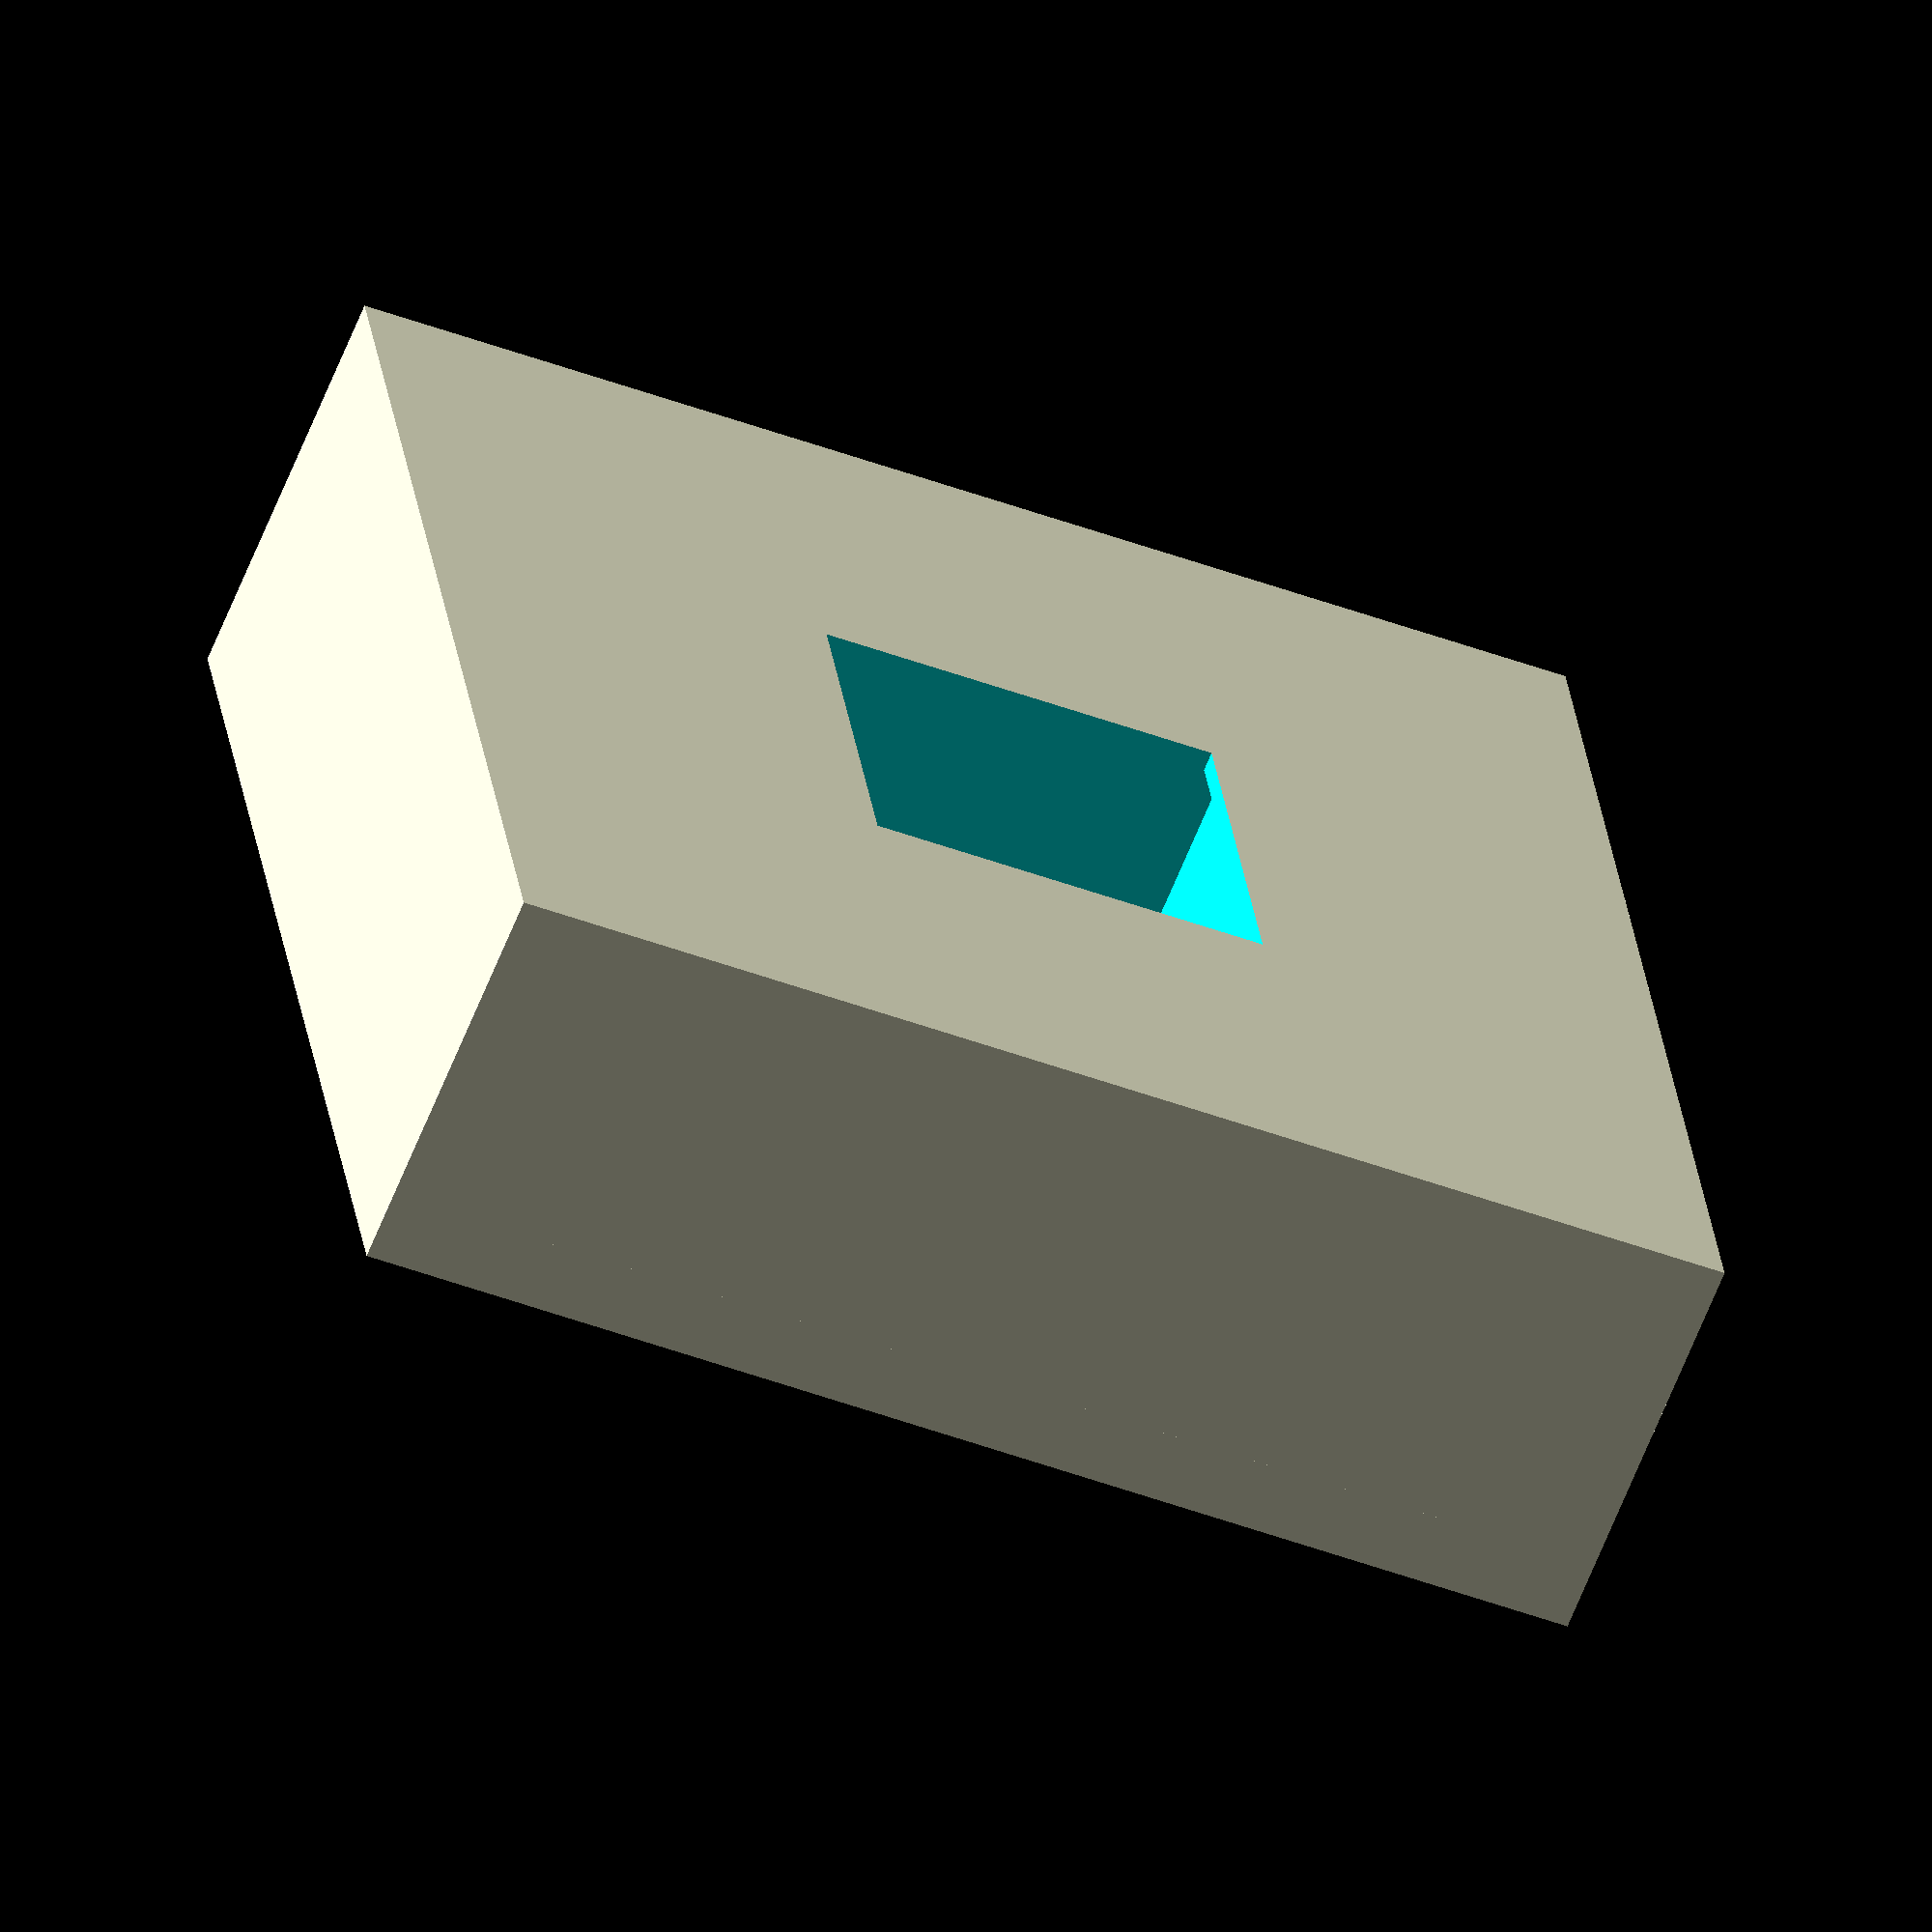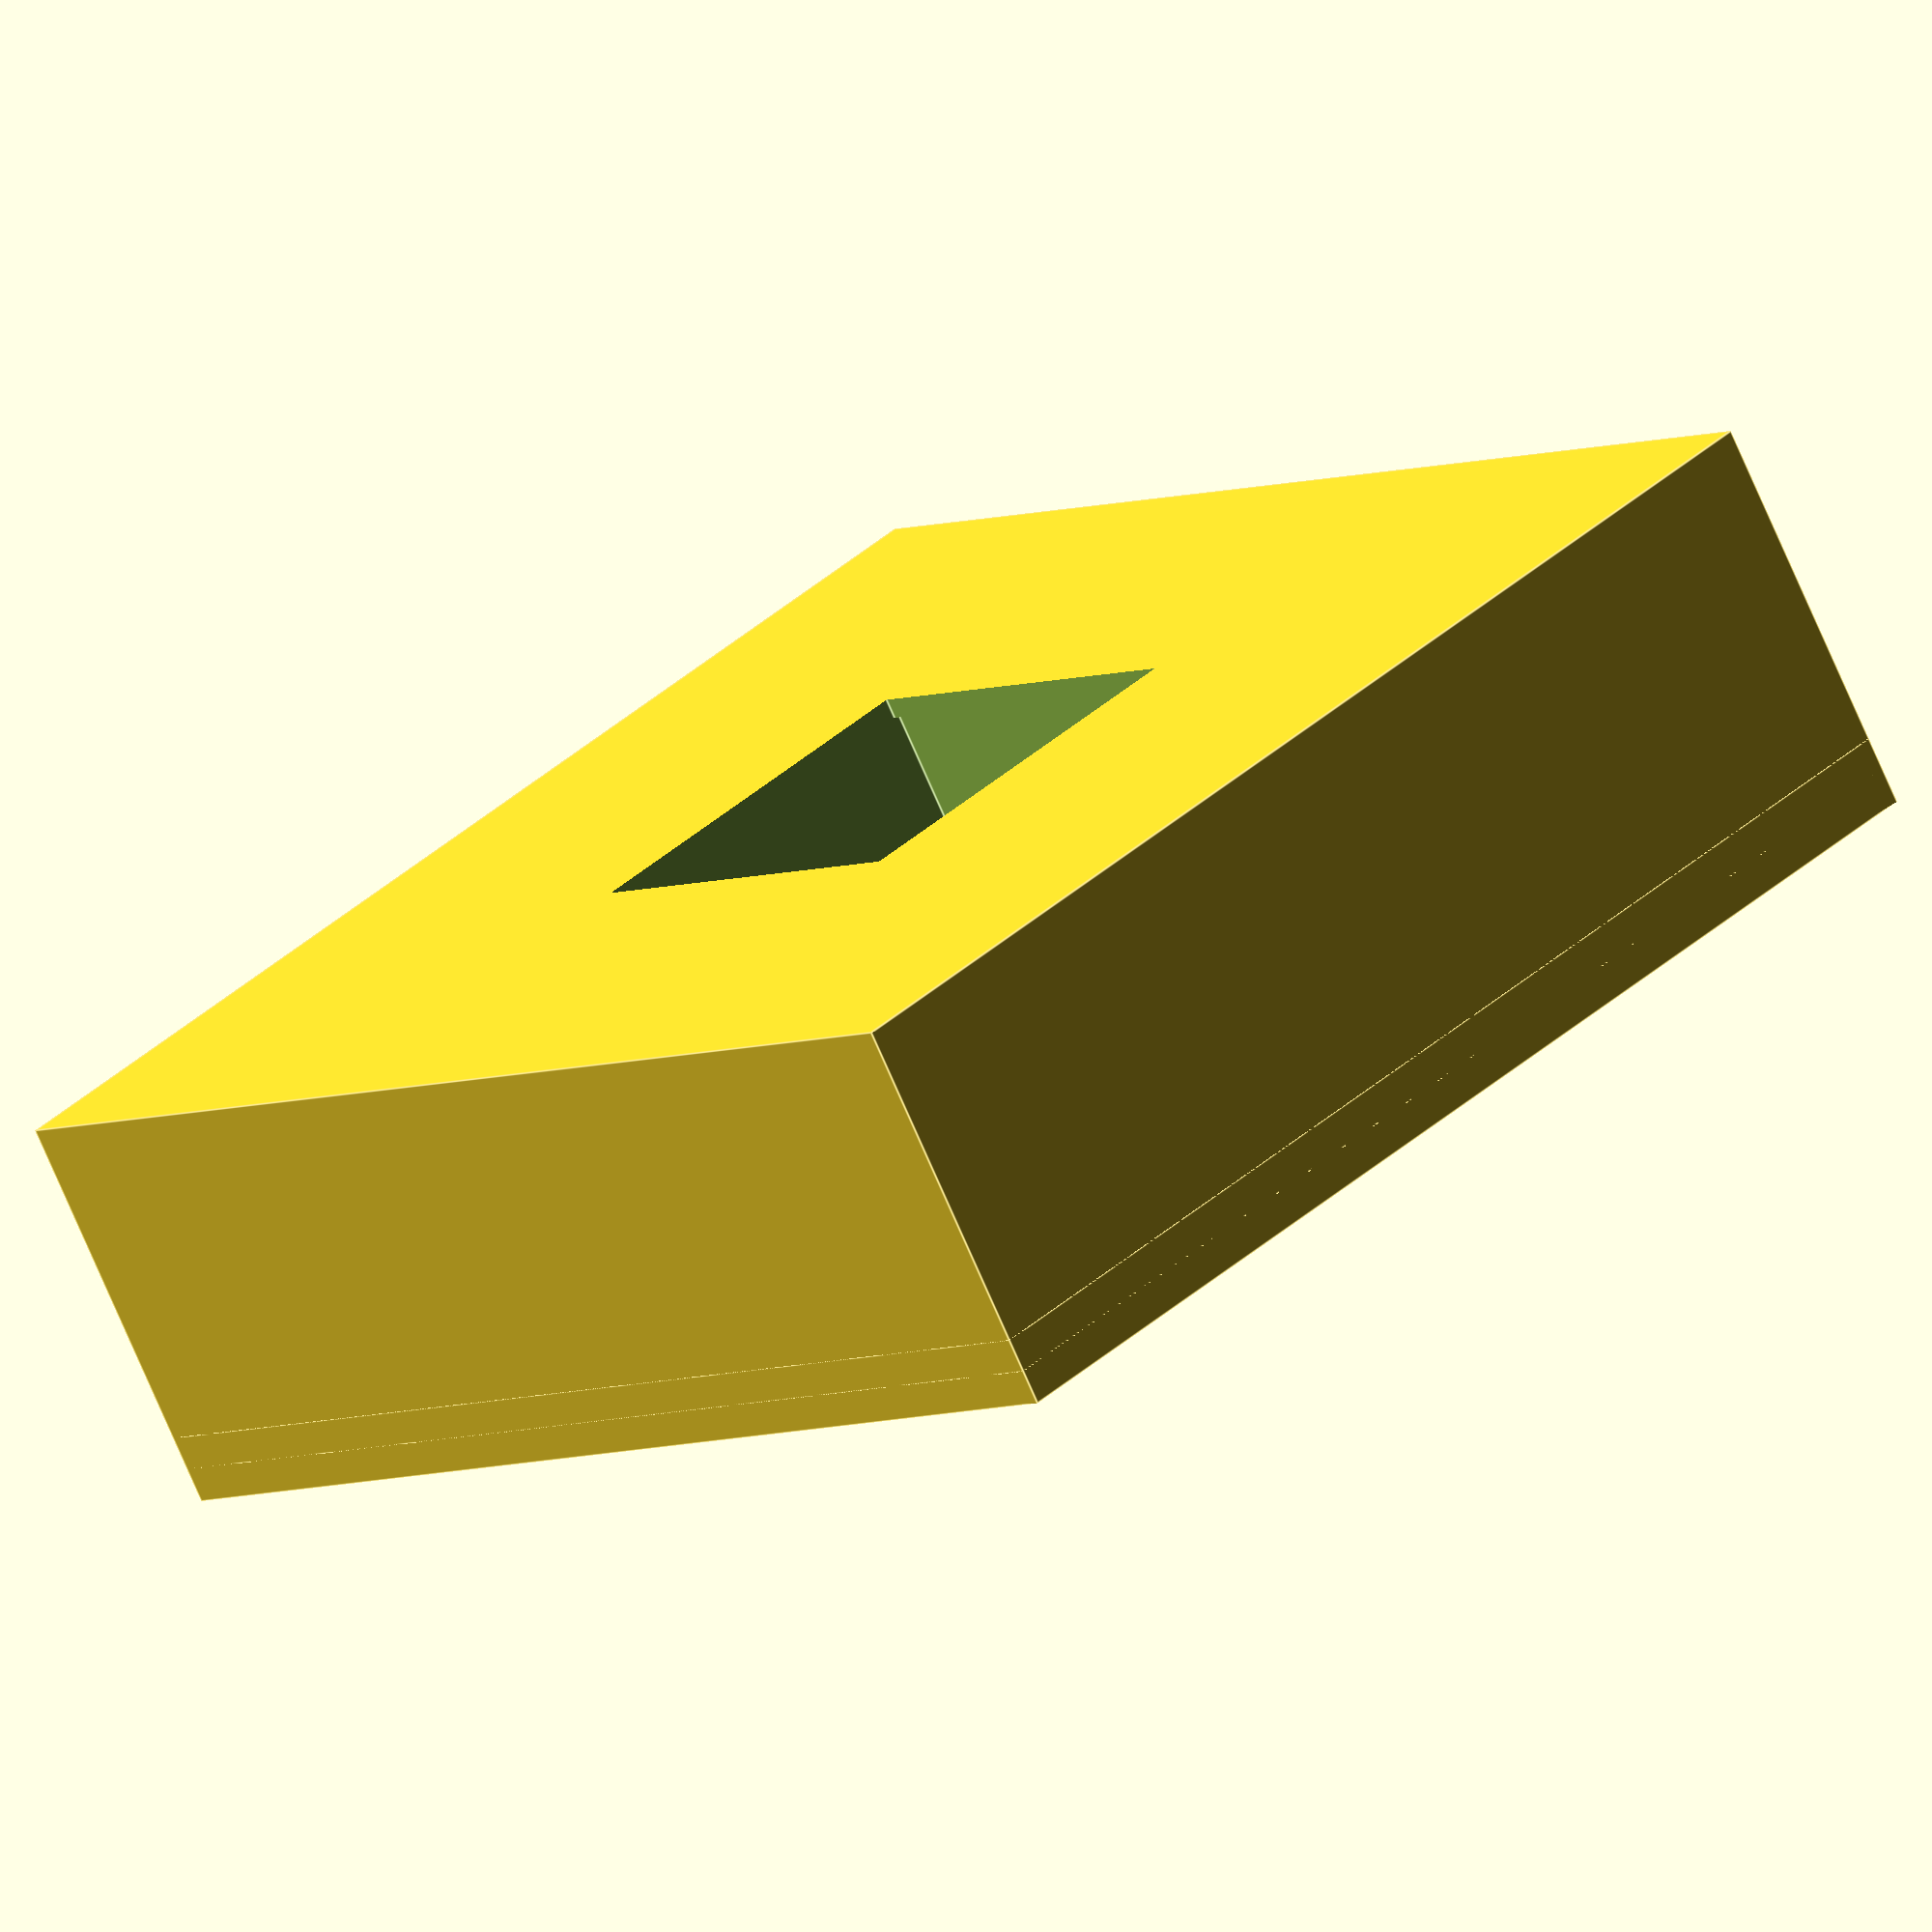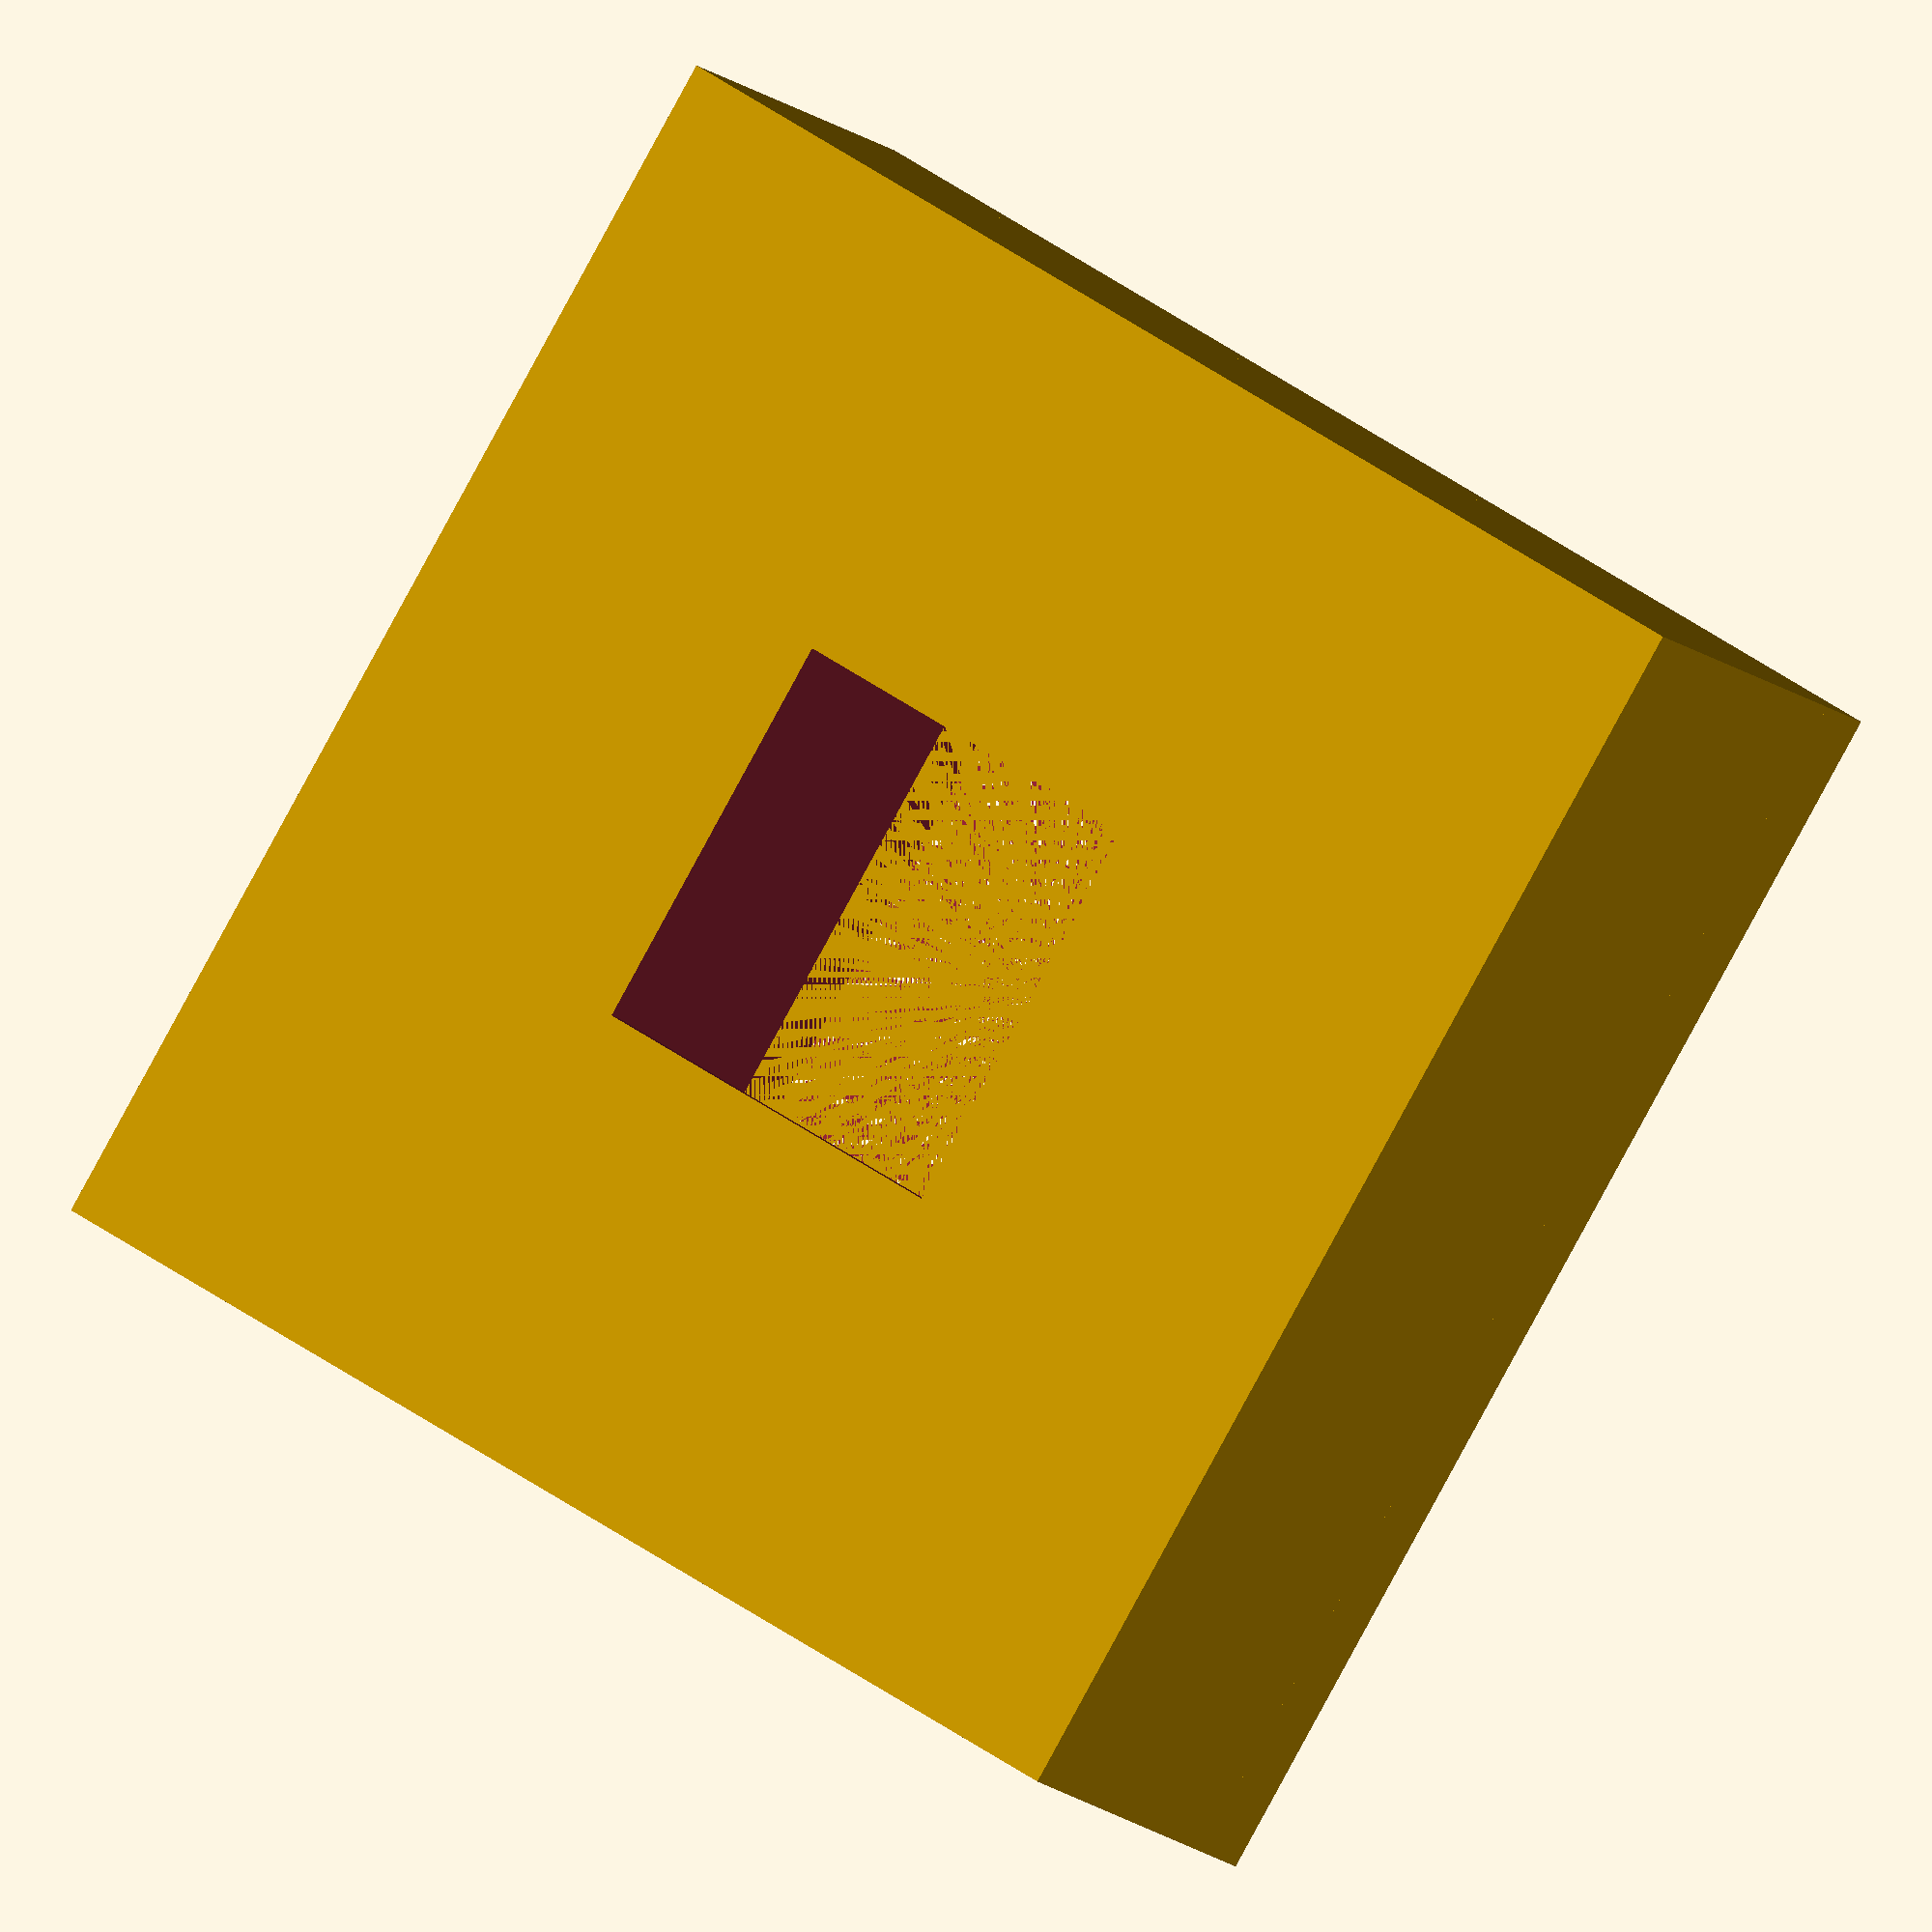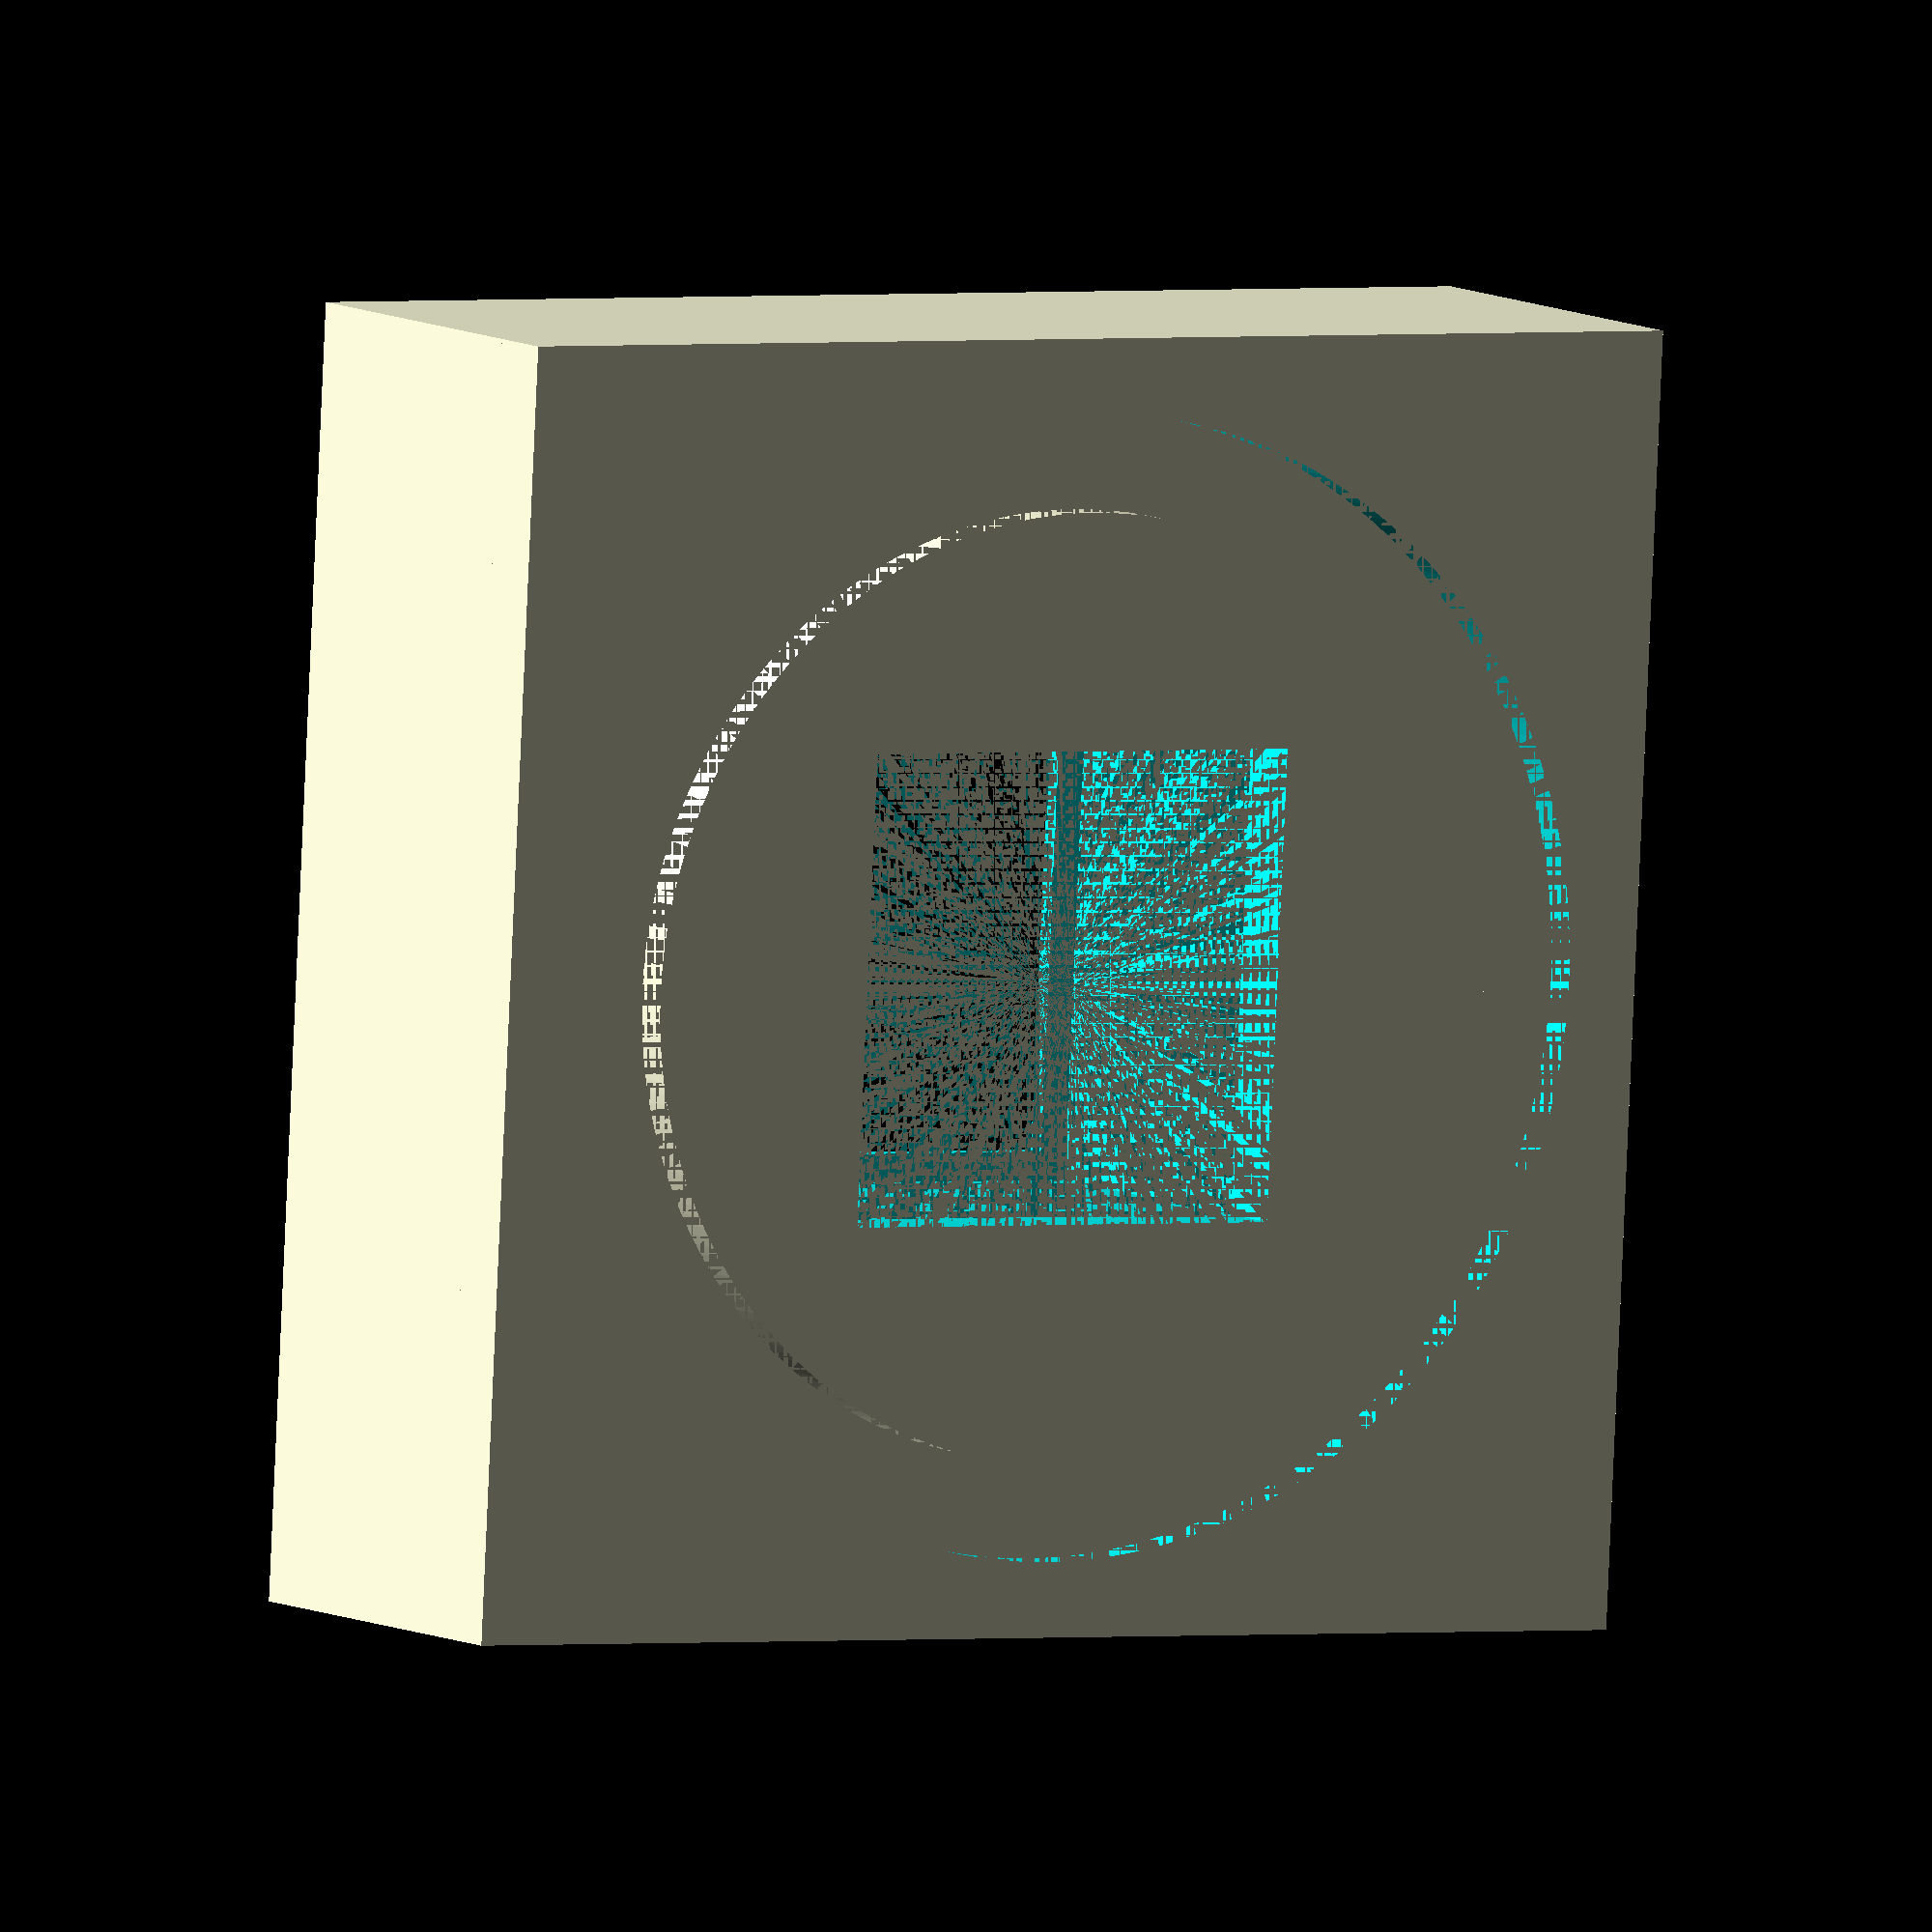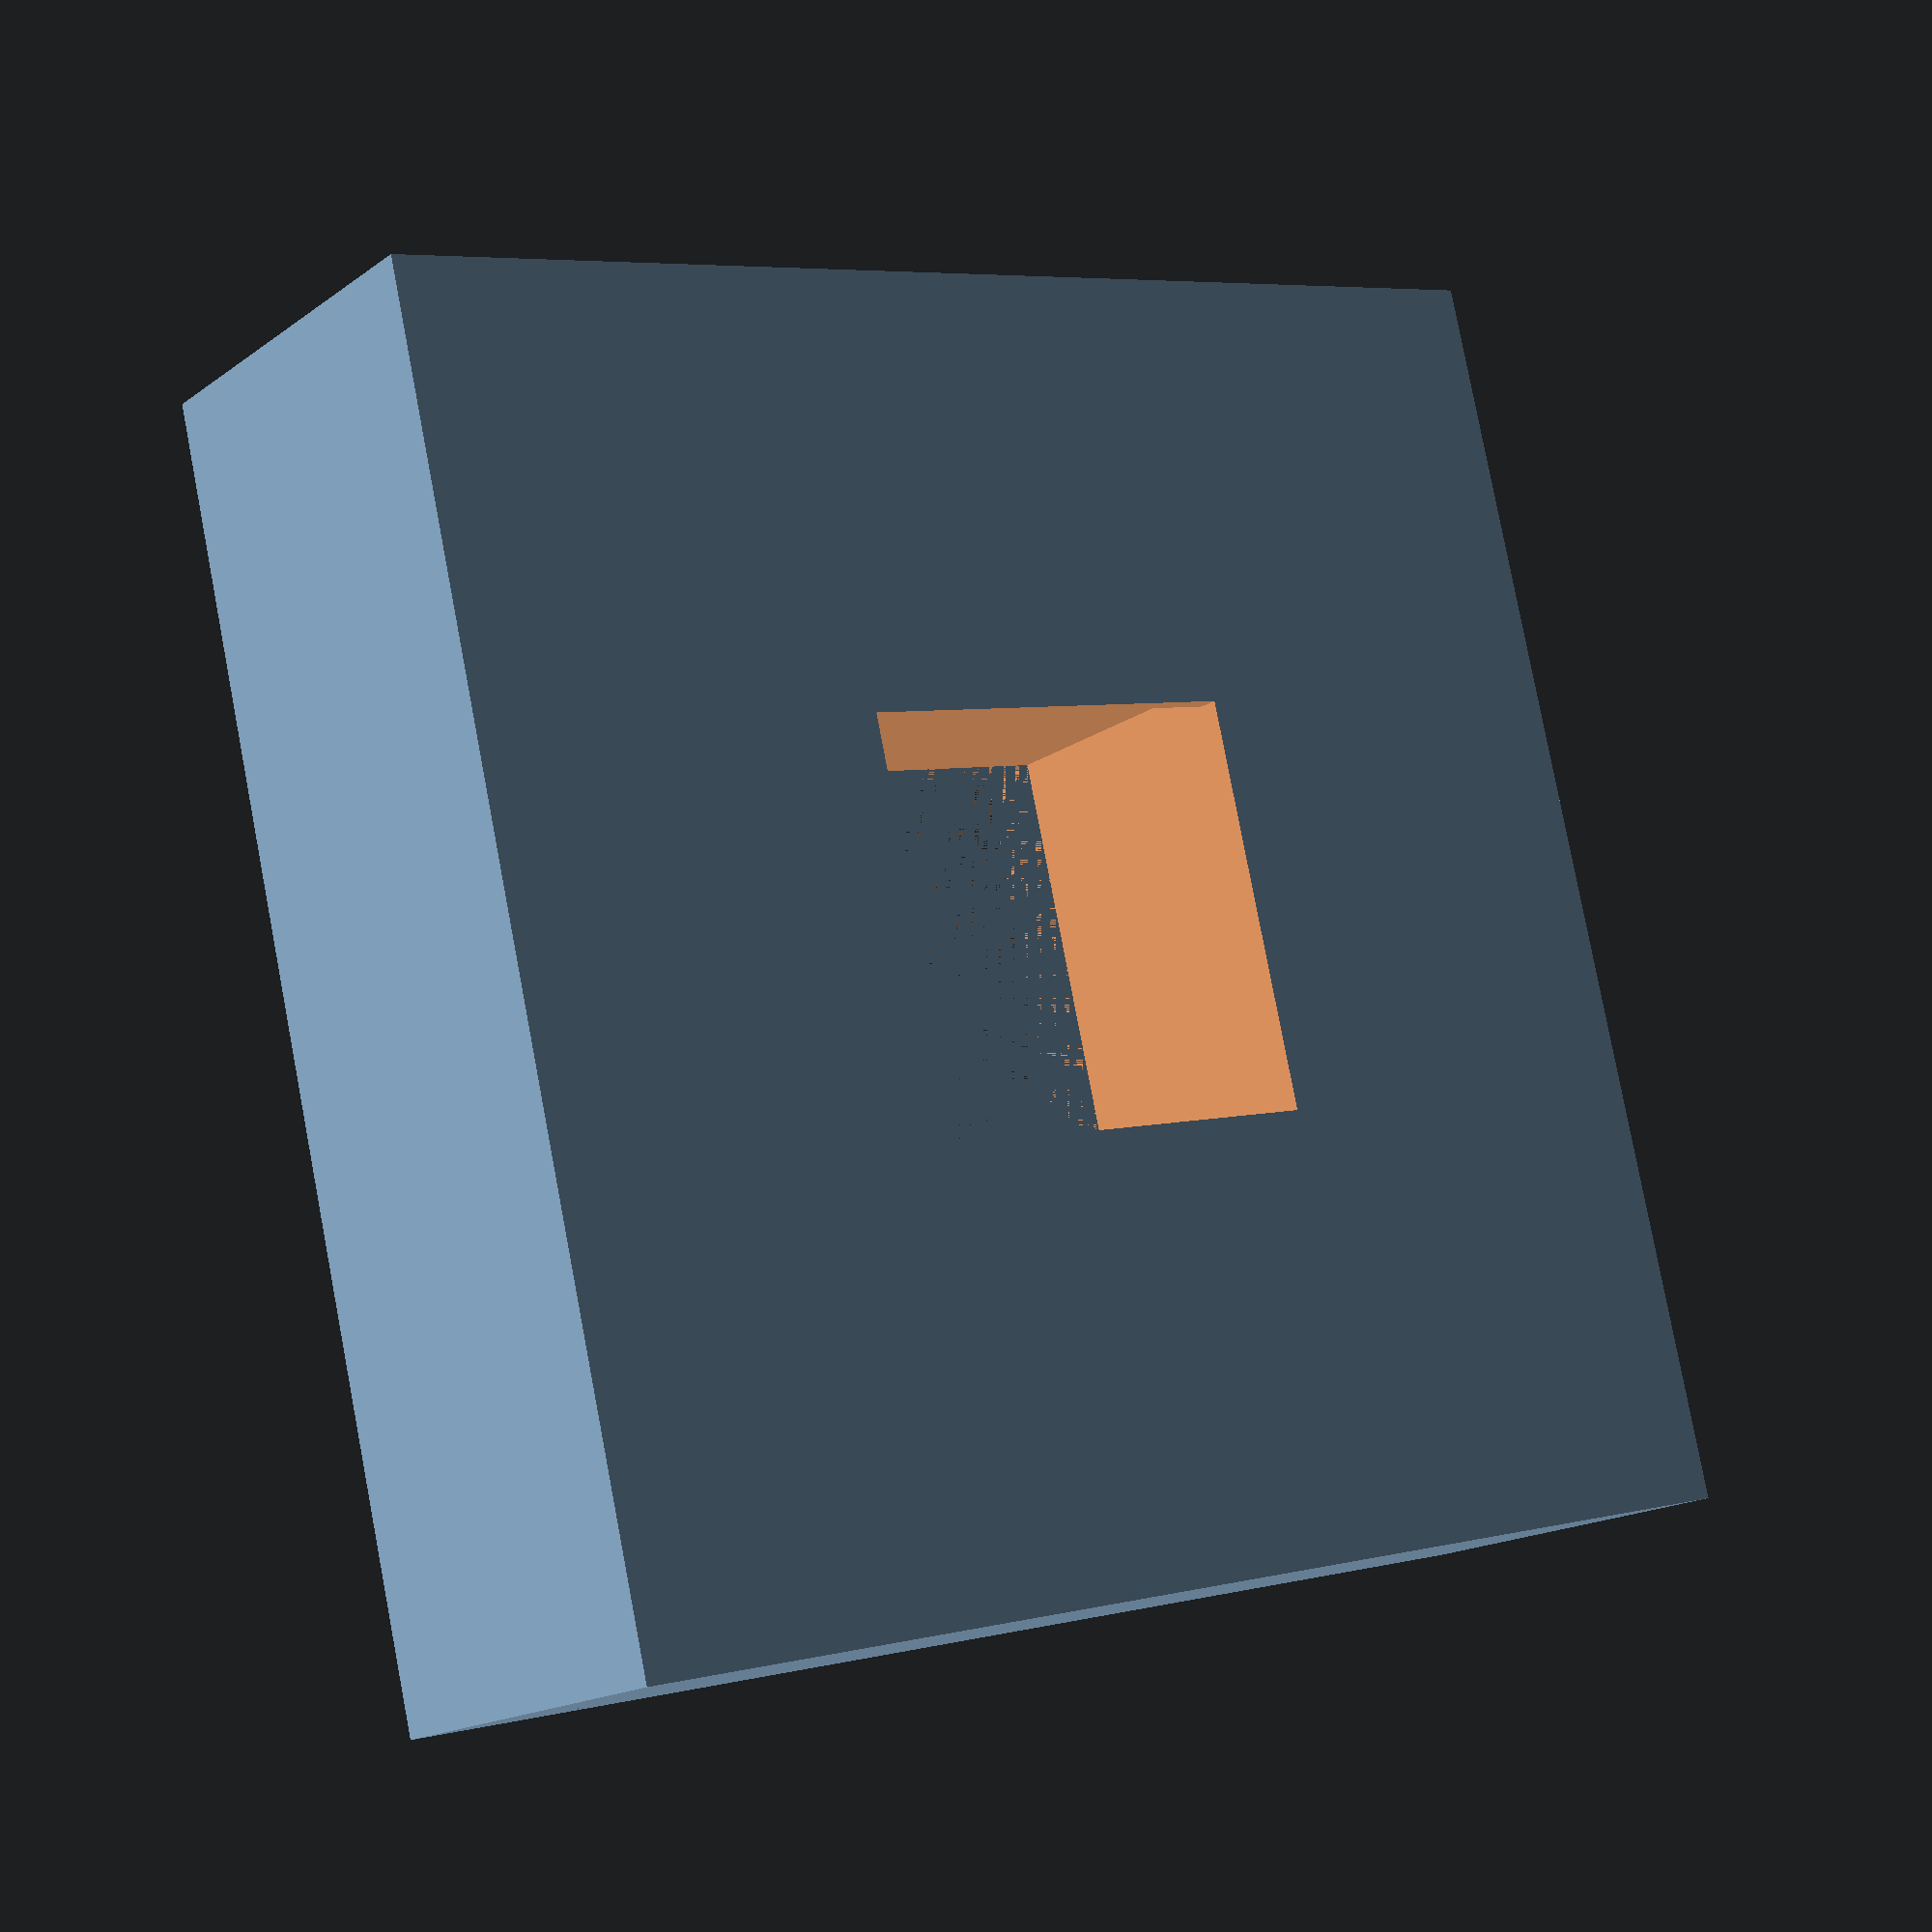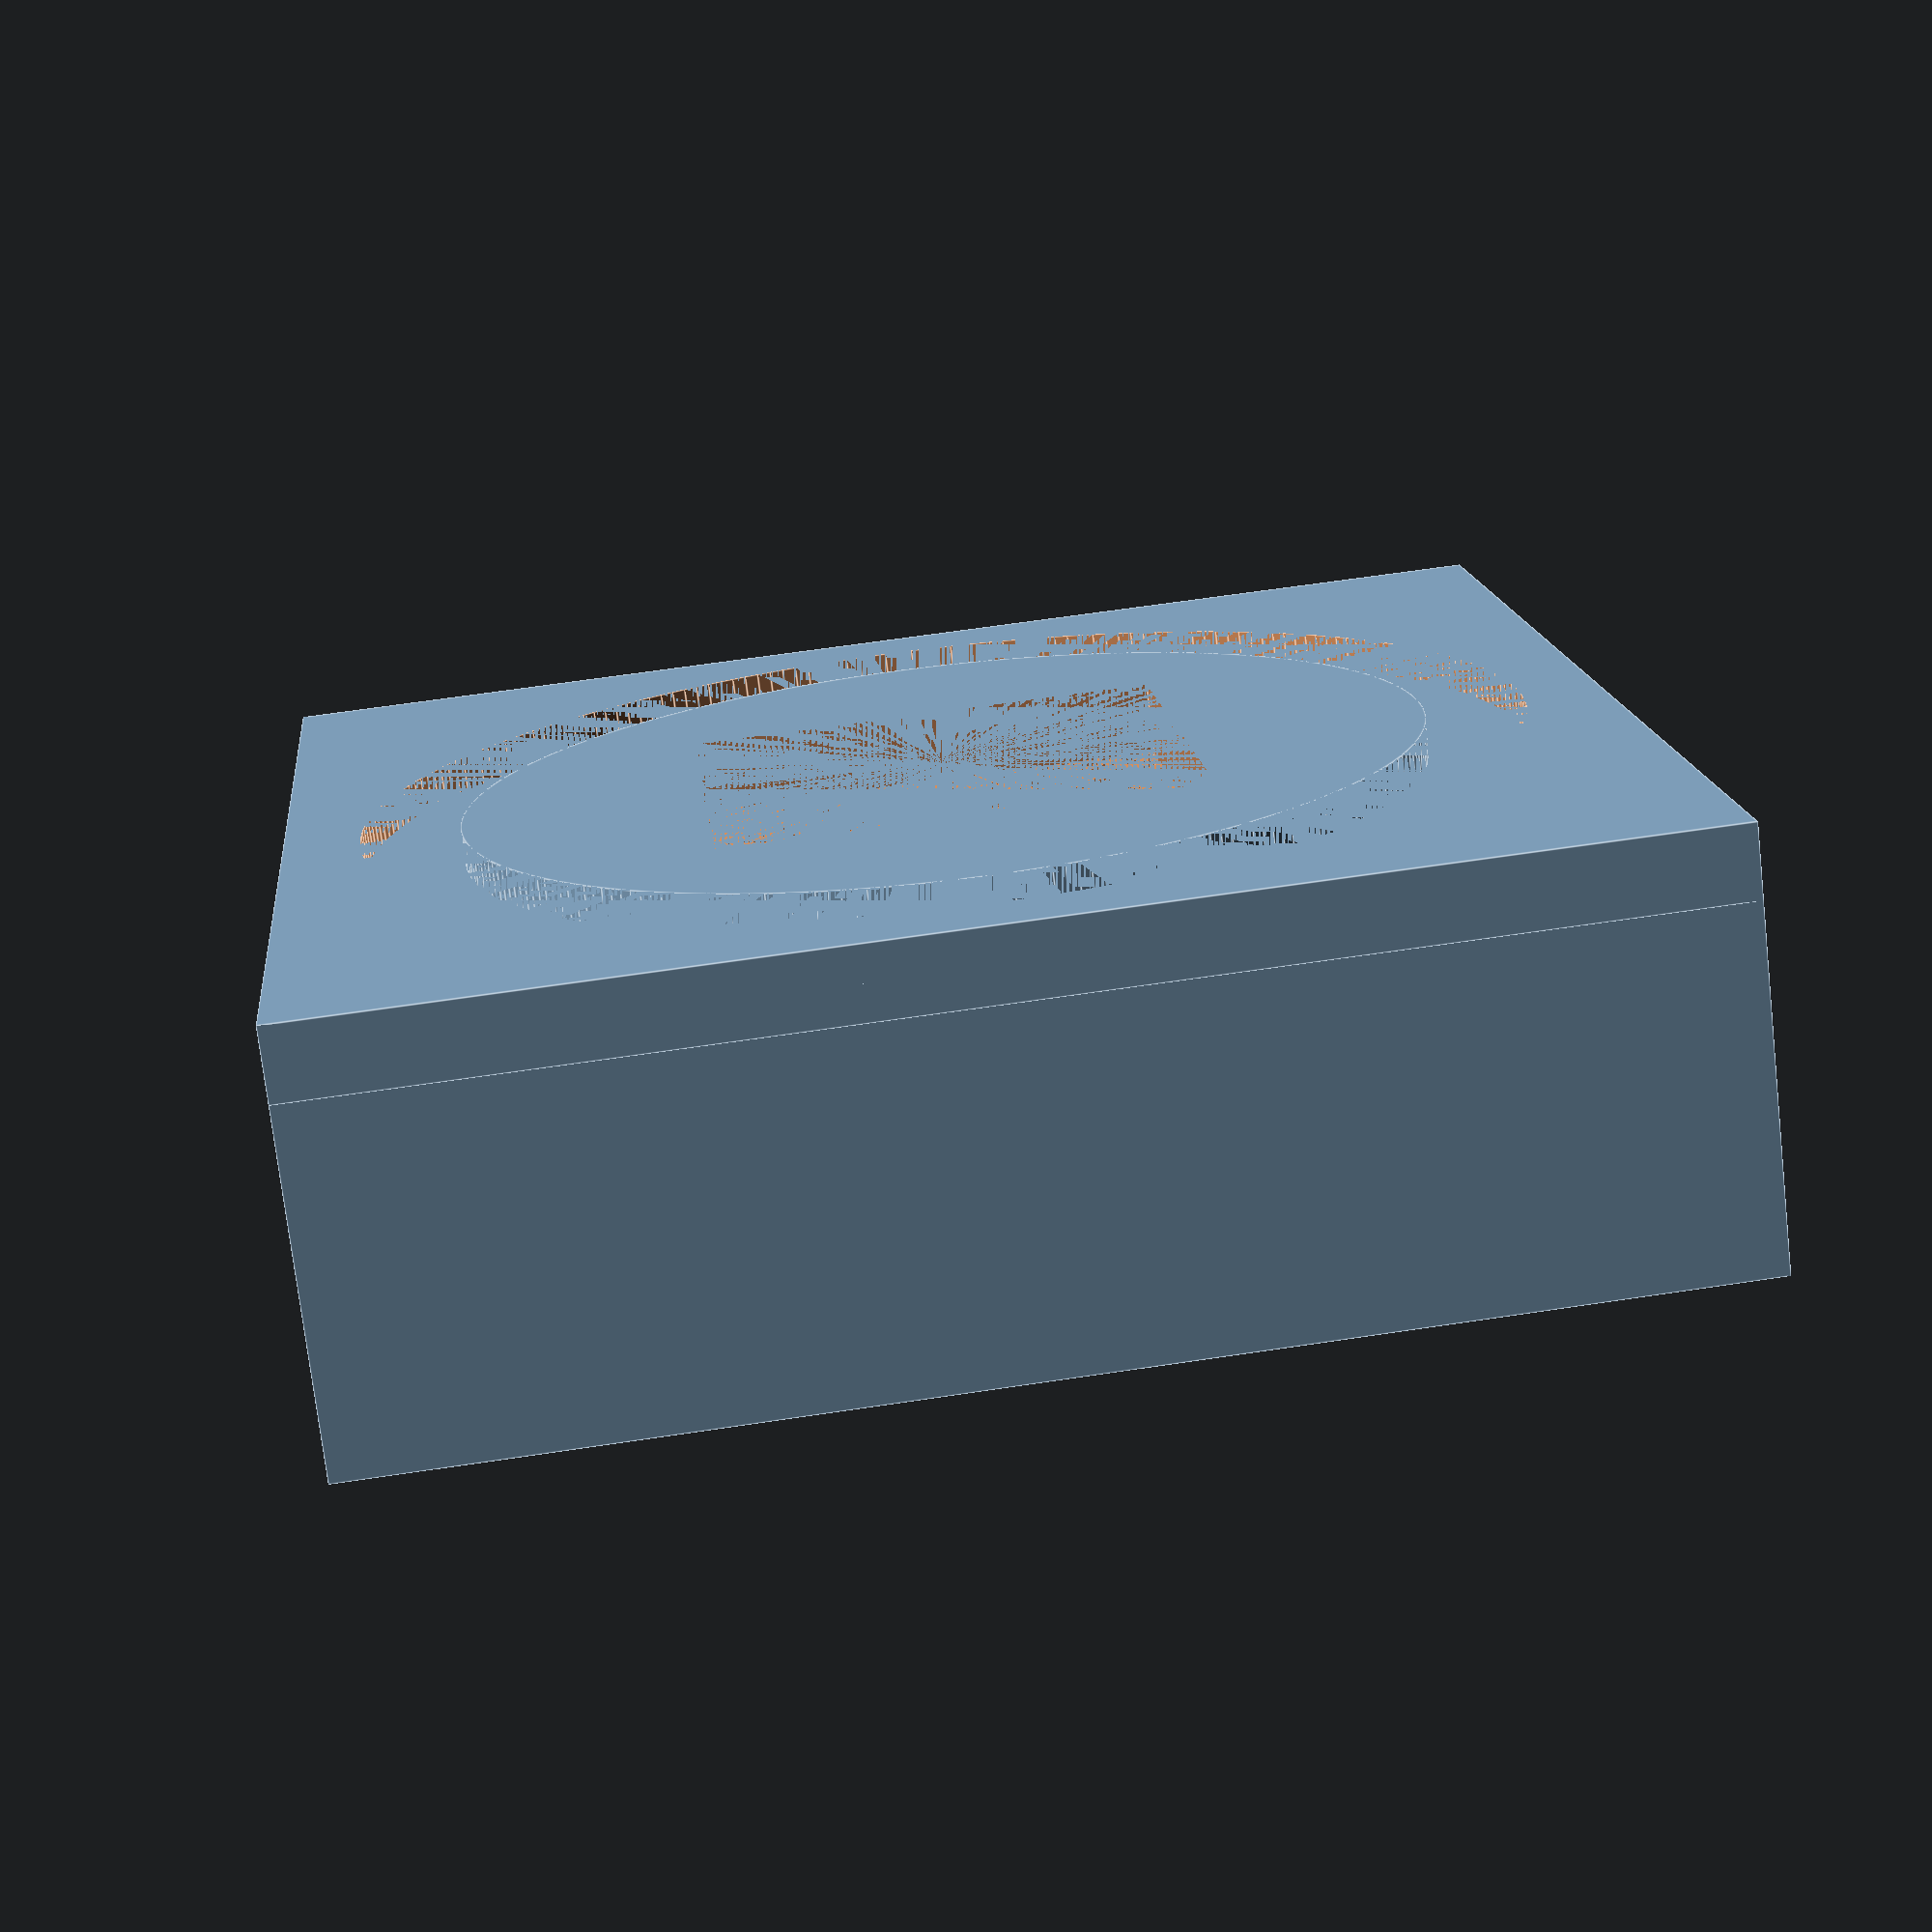
<openscad>
//Outer block
height=50;
width=50;
depth=19;

//substrate slot

sHeight=12.5;
sWidth=12.5;
sDepth=9;

//Ridge
ridDepth=0.074*25.4; //As per workshop recommendation
ridInner=25.1/2; // radius for o-ring #120
ridCross=2.6; //Cross section

//canister
rRadius=ridInner+ridCross+2;
rDepth=sDepth+2;

//accuracy
n=250;




//translate([rDepth/2+ridDepth/2,0,0])rotate([0,90,0])cylinder(ridDepth,rRadius-2,rRadius-2,center=true);}


   
   
   //Substrate slot in canister 
    //Inner Ridge -Front
   dis=50;
   //Substrate slot in canister 
    translate([ridDepth/4,dis,0])rotate([0,90,0])difference(){cube([2*rRadius,2*rRadius,rDepth-ridDepth/2],center=true);
    rotate([0,90,0])cube([sDepth,sWidth,sHeight],center=true);
    rotate([0,90,0])translate([-sDepth/2,0,0])cube([2,sHeight-1.5,sWidth-1.5],center=true);
    rotate([0,90,0])translate([sDepth/2,0,0])cube([2,sHeight,sWidth],center=true);}
    
    difference(){translate([-rDepth/2+ridDepth/2,dis,0])rotate([0,90,0])cube([2*rRadius,2*rRadius,ridDepth],center=true);
       translate([-rDepth/2+ridDepth/2,dis,0])rotate([0,90,0])cylinder(ridDepth,ridInner+ridCross,ridInner+ridCross,center=true,$fn=n);}
    //inner ridge front
      difference(){translate([-rDepth/2+ridDepth/2,dis,0])rotate([0,90,0])cylinder(ridDepth,ridInner,ridInner,center=true,$fn=n);;
       translate([-rDepth/2+ridDepth/2,dis,0])rotate([0,0,0])cube([ridDepth+1,sHeight,sWidth],center=true);}
       


    
    
 

</openscad>
<views>
elev=332.6 azim=247.8 roll=173.0 proj=o view=wireframe
elev=5.6 azim=301.1 roll=140.2 proj=o view=edges
elev=266.3 azim=237.4 roll=28.6 proj=o view=solid
elev=84.4 azim=239.5 roll=357.5 proj=o view=wireframe
elev=278.9 azim=234.0 roll=169.2 proj=p view=wireframe
elev=296.8 azim=41.7 roll=81.3 proj=p view=edges
</views>
